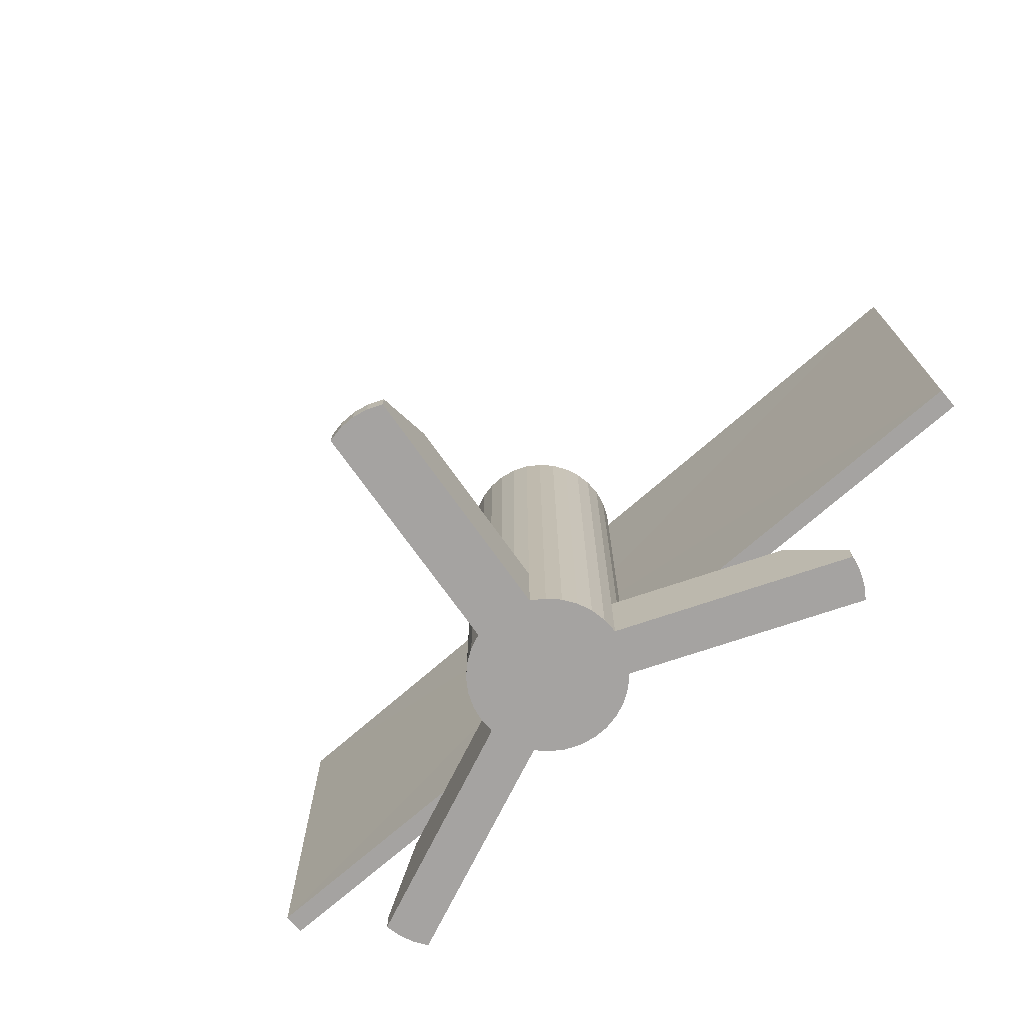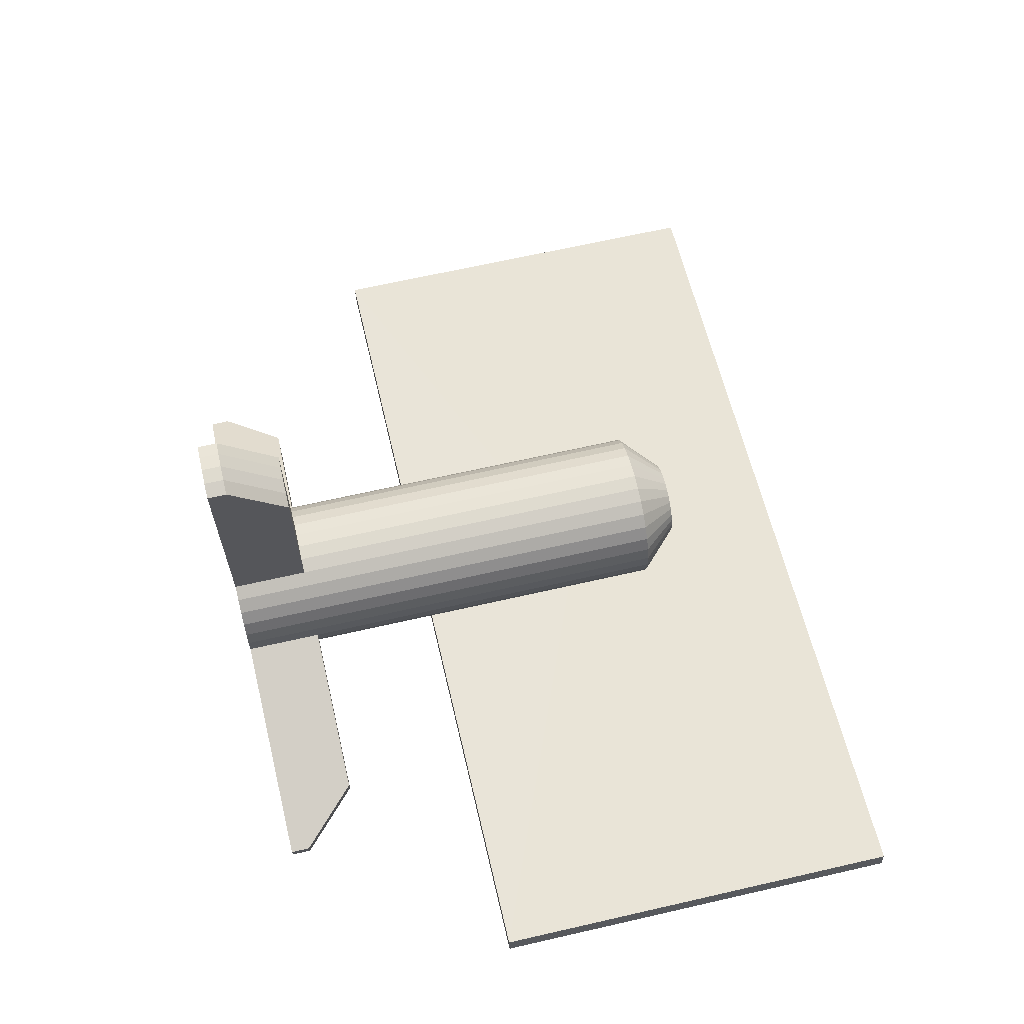
<metadata>
{"format":"obj","ext":"obj","renderer":"f3d","projection":"perspective","resolution":1024,"background":"white","views":[{"elev":-73.1,"azim":35.4,"up":"+Y"},{"elev":65.4,"azim":77.0,"up":"+Z"}]}
</metadata>
<code>
o Cylinder
v 0 -0.15 -0.15
v 0 0 -0.15
v 0.02926 -0.15 -0.1471
v 0.02926 0 -0.1471
v 0.0574 -0.15 -0.1386
v 0.0574 0 -0.1386
v 0.08334 -0.15 -0.1247
v 0.08334 0 -0.1247
v 0.1061 -0.15 -0.1061
v 0.1061 0 -0.1061
v 0.1386 0 -0.0574
v 0.1471 -0.15 0.02926
v 0.1471 0 0.02926
v 0.1386 -0.15 0.0574
v 0.1386 0 0.0574
v 0.1247 -0.15 0.08334
v 0.1247 0 0.08334
v 0.1061 -0.15 0.1061
v 0.1061 0 0.1061
v 0.08334 -0.15 0.1247
v 0.08334 0 0.1247
v 0.0574 -0.15 0.1386
v 0.0574 0 0.1386
v 0.02926 -0.15 0.1471
v 0.02926 0 0.1471
v 0 -0.15 0.15
v 0 0 0.15
v -0.02926 -0.15 0.1471
v -0.02926 0 0.1471
v -0.0574 -0.15 0.1386
v -0.0574 0 0.1386
v -0.08334 -0.15 0.1247
v -0.08334 0 0.1247
v -0.1061 -0.15 0.1061
v -0.1061 0 0.1061
v -0.1247 -0.15 0.08334
v -0.1247 0 0.08334
v -0.1386 -0.15 0.0574
v -0.1386 0 0.0574
v -0.1471 -0.15 0.02926
v -0.1471 0 0.02926
v -0.15 -0.15 0
v -0.1386 0 -0.0574
v -0.08334 -0.15 -0.1247
v -0.08334 0 -0.1247
v -0.0574 -0.15 -0.1386
v -0.0574 0 -0.1386
v -0.02926 -0.15 -0.1471
v -0.02926 0 -0.1471
v 0.1247 0 -0.08334
v 0.1247 -0.15 -0.08334
v 0.1471 -0.15 -0.02926
v 0.1471 0 -0.02926
v -0.1386 -0.15 -0.0574
v -0.1471 -0.15 -0.02926
v 0.1386 -0.15 -0.0574
v 0.15 -0.15 0
v -0.1061 -0.15 -0.1061
v 0.15 0 0
v 0.5692 -0.15 -0.188
v 0.5777 -0.15 -0.1599
v 0.5553 -0.15 -0.214
v 0.02926 0.75 0.1471
v 0.5806 -0.15 -0.1306
v -0.15 0 0
v -0.1247 0 -0.08334
v -0.1471 0 -0.02926
v -0.1247 -0.15 -0.08334
v -0.1061 0 -0.1061
v -0.5354 -0.15 -0.2695
v -0.544 -0.15 -0.2414
v -0.5216 -0.15 -0.2955
v -0.5029 -0.15 -0.3182
v 0.1471 0.75 0.02926
v 0.1386 0.75 0.0574
v 0.0574 -0.15 0.5886
v 0.02926 -0.15 0.5971
v 0 -0.15 0.6
v -0.02926 -0.15 0.5971
v 0 0.75 -0.15
v -0.0574 -0.15 0.5886
v 0 0.6 -0.15
v 0.08334 0.6 -0.1247
v 0.1061 0.6 -0.1061
v 0.1386 0.6 0.0574
v 0.1471 0.6 0.02926
v 0.1247 0.6 0.08334
v 0.1061 0.6 0.1061
v 0.08334 0.6 0.1247
v 0.0574 0.6 0.1386
v 0.02926 0.6 0.1471
v 0 0.6 0.15
v -0.02926 0.6 0.1471
v -0.0574 0.6 0.1386
v -0.08334 0.6 0.1247
v -0.1061 0.6 0.1061
v -0.1247 0.6 0.08334
v -0.1386 0.6 0.0574
v -0.1471 0.6 0.02926
v -0.1386 0.6 -0.0574
v -0.1471 0.6 -0.02926
v -0.1247 0.6 -0.08334
v -0.1061 0.6 -0.1061
v -0.08334 0.6 -0.1247
v -0.0574 0.6 -0.1386
v 0.1247 0.6 -0.08334
v 0.15 0.6 0
v 0.1471 0.6 -0.02926
v 0.1386 0.6 -0.0574
v -0.15 0.6 0
v 0.4463 0 -0.1809
v 0.5553 -0.1125 -0.214
v 0.5806 -0.1125 -0.1306
v 0.4716 0 -0.09754
v 0.5777 -0.1125 -0.1599
v 0.4687 0 -0.1268
v 0.4602 0 -0.155
v 0.5692 -0.1125 -0.188
v -0.5354 -0.1125 -0.2695
v -0.435 0 -0.2158
v -0.4435 0 -0.1877
v -0.544 -0.1125 -0.2414
v -0.5216 -0.1125 -0.2955
v -0.4211 0 -0.2418
v -0.5029 -0.1125 -0.3182
v -0.4024 0 -0.2645
v 0.0574 0 0.4733
v 0.0574 -0.1125 0.5886
v 0.02926 0 0.4819
v 0.02926 -0.1125 0.5971
v 0 0 0.4849
v 0 -0.1125 0.6
v -0.02926 0 0.4819
v -0.02926 -0.1125 0.5971
v -0.0574 -0.1125 0.5886
v -0.0574 0 0.4733
v -0.1386 0.75 0.0574
v -0.1471 0.75 -0.02926
v -0.1061 0.75 -0.1061
v 0.1247 0.75 -0.08334
v -0.15 0.75 0
v -0.02926 0.6 -0.1471
v 0.02926 0.75 -0.1471
v 0.02926 0.6 -0.1471
v 0.0574 0.6 -0.1386
v -0.02559 0.6 -0.1844
v -0.8511 1.087 -0.2641
v 0.06108 0.75 -0.1759
v 0.06108 0.6 -0.1759
v -0.02559 0.75 -0.1844
v 0.8111 0.3 -0.1322
v -0.7683 1.05 -0.2878
v -0.7683 0.3 -0.2878
v 0.8111 1.05 -0.1322
v 0.8863 1.087 -0.09301
v -0.8471 1.087 -0.3052
v -0.8511 0.2625 -0.2641
v -0.8471 0.2625 -0.3052
v 0.8903 0.2625 -0.1341
v 0.8863 0.2625 -0.09301
v 0.8903 1.087 -0.1341
v 0.04147 0.825 -0.06206
v 0.08334 0.75 -0.1247
v 0.06206 0.825 0.04147
v 0.1247 0.75 0.08334
v 0.05278 0.825 0.05278
v 0.1061 0.75 0.1061
v 0.04147 0.825 0.06206
v 0.08334 0.75 0.1247
v 0.02856 0.825 0.06896
v 0.0574 0.75 0.1386
v 0.01456 0.825 0.0732
v -0 0.825 0.07464
v 0 0.75 0.15
v -0.01456 0.825 0.0732
v -0.02926 0.75 0.1471
v -0.02856 0.825 0.06896
v -0.0574 0.75 0.1386
v -0.04147 0.825 0.06206
v -0.08334 0.75 0.1247
v -0.04147 0.825 -0.06206
v -0.08334 0.75 -0.1247
v -0.02856 0.825 -0.06896
v -0.0574 0.75 -0.1386
v -0.06896 0.825 0.02856
v -0.05278 0.825 0.05278
v -0.1061 0.75 0.1061
v -0.06206 0.825 0.04147
v -0.1247 0.75 0.08334
v -0.06896 0.825 -0.02856
v -0.1386 0.75 -0.0574
v -0.06206 0.825 -0.04147
v -0.1247 0.75 -0.08334
v -0.05278 0.825 -0.05278
v 0.05278 0.825 -0.05278
v 0.1061 0.75 -0.1061
v 0.06206 0.825 -0.04147
v -0.0732 0.825 -0.01456
v 0.06896 0.825 -0.02856
v 0.1386 0.75 -0.0574
v 0.0732 0.825 -0.01456
v 0.1471 0.75 -0.02926
v -0.0732 0.825 0.01456
v -0.1471 0.75 0.02926
v -0.07464 0.825 -0
v 0.07464 0.825 0
v 0.15 0.75 0
v 0.0732 0.825 0.01456
v 0.06896 0.825 0.02856
v 0.02856 0.825 -0.06896
v 0.0574 0.75 -0.1386
v 0.01456 0.825 -0.0732
v -0 0.825 -0.07464
v -0.01456 0.825 -0.0732
v -0.02926 0.75 -0.1471
v 0 -0.1346 -0.1336
v 0 0 -0.1275
v 0.02607 -0.1346 -0.1311
v 0.02487 0 -0.125
v 0.05113 -0.1346 -0.1235
v 0.04879 0 -0.1178
v 0.07424 -0.1346 -0.1111
v 0.07083 0 -0.106
v 0.09448 -0.1346 -0.09448
v 0.09016 0 -0.09016
v 0.1244 -0.01642 -0.05152
v 0.1311 -0.1346 0.02607
v 0.125 0 0.02487
v 0.1235 -0.1346 0.05113
v 0.1178 0 0.04879
v 0.1111 -0.1346 0.07424
v 0.106 0 0.07083
v 0.09448 -0.1346 0.09448
v 0.09016 0 0.09016
v 0.07424 -0.1346 0.1111
v 0.07083 0 0.106
v 0.04702 -0.131 0.1324
v 0.04349 -0.005061 0.1216
v 0.02926 -0.1275 0.1471
v 0.02626 -0.01642 0.132
v 0 -0.1275 0.15
v 0 -0.01642 0.1346
v -0.02926 -0.1275 0.1471
v -0.02626 -0.01642 0.132
v -0.04702 -0.131 0.1324
v -0.04349 -0.005061 0.1216
v -0.07424 -0.1346 0.1111
v -0.07083 0 0.106
v -0.09448 -0.1346 0.09448
v -0.09016 0 0.09016
v -0.1111 -0.1346 0.07424
v -0.106 0 0.07083
v -0.1235 -0.1346 0.05113
v -0.1178 0 0.04879
v -0.1311 -0.1346 0.02607
v -0.125 0 0.02487
v -0.1336 -0.1346 0
v -0.1244 -0.01642 -0.05152
v -0.07424 -0.1346 -0.1111
v -0.07083 0 -0.106
v -0.05113 -0.1346 -0.1235
v -0.04879 0 -0.1178
v -0.02607 -0.1346 -0.1311
v -0.02487 0 -0.125
v 0.1112 -0.005544 -0.06625
v 0.1213 -0.1307 -0.07219
v 0.1471 -0.1275 -0.02926
v 0.132 -0.01642 -0.02626
v -0.1386 -0.1275 -0.0574
v -0.1368 -0.1307 -0.03475
v 0.1386 -0.1275 -0.0574
v 0.141 -0.1307 -0.007386
v -0.1049 -0.1307 -0.09448
v 0.1292 -0.005544 -0.006684
v 0.5541 -0.1346 -0.1818
v 0.5617 -0.1346 -0.1567
v 0.5484 -0.1368 -0.1972
v 0.02519 0.7416 0.1267
v 0.5655 -0.1368 -0.1407
v -0.1275 0 0
v -0.1119 -0.01642 -0.07479
v -0.1255 -0.005544 -0.03177
v -0.1247 -0.1275 -0.08334
v -0.09612 -0.005544 -0.08666
v -0.5203 -0.1346 -0.2633
v -0.5272 -0.1368 -0.2484
v -0.508 -0.1346 -0.2864
v -0.4994 -0.1368 -0.3004
v 0.1267 0.7416 0.02519
v 0.1193 0.7416 0.04942
v 0.04287 -0.1366 0.5778
v 0.02607 -0.1346 0.5811
v 0 -0.1346 0.5836
v -0.02607 -0.1346 0.5811
v 0 0.7292 -0.1413
v -0.04287 -0.1366 0.5778
v 0 0.6154 -0.1336
v 0.07083 0.6 -0.106
v 0.09016 0.6 -0.09016
v 0.1178 0.6 0.04879
v 0.125 0.6 0.02487
v 0.106 0.6 0.07083
v 0.09016 0.6 0.09016
v 0.07083 0.6 0.106
v 0.04879 0.6 0.1178
v 0.02487 0.6 0.125
v 0 0.6 0.1275
v -0.02487 0.6 0.125
v -0.04879 0.6 0.1178
v -0.07083 0.6 0.106
v -0.09016 0.6 0.09016
v -0.106 0.6 0.07083
v -0.1178 0.6 0.04879
v -0.125 0.6 0.02487
v -0.1178 0.6 -0.04879
v -0.125 0.6 -0.02487
v -0.106 0.6 -0.07083
v -0.09016 0.6 -0.09016
v -0.07083 0.6 -0.106
v -0.04879 0.6 -0.1178
v 0.106 0.6 -0.07083
v 0.1275 0.6 0
v 0.125 0.6 -0.02487
v 0.1178 0.6 -0.04879
v -0.1275 0.6 0
v 0.4451 -0.01599 -0.1651
v 0.5457 -0.119 -0.1947
v 0.5619 -0.119 -0.1413
v 0.4618 -0.01599 -0.11
v 0.5573 -0.121 -0.1558
v 0.4598 -0.02061 -0.1251
v 0.4519 -0.02061 -0.1515
v 0.5499 -0.121 -0.1801
v -0.5162 -0.121 -0.2615
v -0.4266 -0.02061 -0.2124
v -0.4315 -0.01599 -0.198
v -0.5236 -0.119 -0.2482
v -0.5042 -0.121 -0.2839
v -0.4136 -0.02061 -0.2367
v -0.4973 -0.119 -0.2974
v -0.4043 -0.01599 -0.2488
v 0.04241 -0.01594 0.468
v 0.04104 -0.1189 0.5745
v 0.0274 -0.0206 0.473
v 0.02525 -0.121 0.5767
v 0 -0.02064 0.4759
v 0 -0.121 0.5792
v -0.0274 -0.0206 0.473
v -0.02525 -0.121 0.5767
v -0.04104 -0.1189 0.5745
v -0.04241 -0.01594 0.468
v -0.1193 0.7416 0.04942
v -0.1267 0.7416 -0.02519
v -0.09132 0.7416 -0.09132
v 0.1074 0.7416 -0.07175
v -0.1291 0.7416 -0
v -0.01866 0.6055 -0.1281
v 0.02757 0.7292 -0.1386
v 0.02607 0.6154 -0.1311
v 0.04328 0.6055 -0.122
v -0.01685 0.6067 -0.204
v -0.8369 1.075 -0.2758
v 0.05633 0.7433 -0.1968
v 0.05633 0.6067 -0.1968
v -0.01685 0.7433 -0.204
v 0.8098 0.2976 -0.1099
v -0.7714 1.052 -0.2656
v -0.7714 0.2976 -0.2656
v 0.8098 1.052 -0.1099
v 0.8746 1.075 -0.1072
v -0.8359 1.075 -0.2904
v -0.8369 0.2755 -0.2758
v -0.8359 0.2752 -0.2904
v 0.8765 0.2752 -0.1217
v 0.8746 0.2755 -0.1072
v 0.8765 1.075 -0.1217
v 0.03645 0.8044 -0.05455
v 0.07175 0.7416 -0.1074
v 0.05455 0.8044 0.03645
v 0.1074 0.7416 0.07175
v 0.04639 0.8044 0.04639
v 0.09132 0.7416 0.09132
v 0.03645 0.8044 0.05455
v 0.07175 0.7416 0.1074
v 0.0251 0.8044 0.06061
v 0.04942 0.7416 0.1193
v 0.0128 0.8044 0.06434
v -0 0.8044 0.0656
v -0 0.7416 0.1291
v -0.0128 0.8044 0.06434
v -0.02519 0.7416 0.1267
v -0.0251 0.8044 0.06061
v -0.04942 0.7416 0.1193
v -0.03645 0.8044 0.05455
v -0.07175 0.7416 0.1074
v -0.03645 0.8044 -0.05455
v -0.07175 0.7416 -0.1074
v -0.0251 0.8044 -0.06061
v -0.04942 0.7416 -0.1193
v -0.06061 0.8044 0.0251
v -0.04639 0.8044 0.04639
v -0.09132 0.7416 0.09132
v -0.05455 0.8044 0.03645
v -0.1074 0.7416 0.07175
v -0.06061 0.8044 -0.0251
v -0.1193 0.7416 -0.04942
v -0.05455 0.8044 -0.03645
v -0.1074 0.7416 -0.07175
v -0.04639 0.8044 -0.04639
v 0.04639 0.8044 -0.04639
v 0.09132 0.7416 -0.09132
v 0.05455 0.8044 -0.03645
v -0.06434 0.8044 -0.0128
v 0.06061 0.8044 -0.0251
v 0.1193 0.7416 -0.04942
v 0.06434 0.8044 -0.0128
v 0.1267 0.7416 -0.02519
v -0.06434 0.8044 0.0128
v -0.1267 0.7416 0.02519
v -0.0656 0.8044 -0
v 0.0656 0.8044 0
v 0.1291 0.7416 0
v 0.06434 0.8044 0.0128
v 0.06061 0.8044 0.0251
v 0.0251 0.8044 -0.06061
v 0.04503 0.7361 -0.1259
v 0.0128 0.8044 -0.06434
v 0 0.8044 -0.0656
v -0.0128 0.8044 -0.06434
v -0.0196 0.7361 -0.1323
v 0.3505 -0.08175 -0.06082
v 0.0574 -0.08183 0.348
v -0.3319 -0.08175 -0.128
v -0.2908 -0.08175 -0.2048
v -0.0574 -0.08183 0.348
v 0.3252 -0.08175 -0.1442
v -0 -0.15 0
v -0 0.825 0
v 0.01603 0.75 -0.1628
f 1 2 4 3
f 3 4 6 5
f 5 6 8 7
f 7 8 10 9
f 9 10 50 51
f 57 59 13 12
f 12 13 15 14
f 14 15 17 16
f 16 17 19 18
f 18 19 21 20
f 20 21 23 22
f 78 132 134 79
f 29 31 136 133
f 24 22 76 77
f 30 31 33 32
f 32 33 35 34
f 34 35 37 36
f 36 37 39 38
f 38 39 41 40
f 40 41 65 42
f 58 69 45 44
f 44 45 47 46
f 66 43 100 102
f 46 47 49 48
f 48 49 2 1
f 52 56 60 61
f 11 53 116 117
f 56 51 62 60
f 22 23 432
f 71 122 119 70
f 50 11 117 111
f 60 118 115 61
f 61 115 113 64
f 53 59 114 116
f 62 112 118 60
f 57 52 61 64
f 42 65 67 55
f 55 67 433
f 43 66 124 120
f 58 68 72 73
f 67 43 120 121
f 70 119 123 72
f 66 69 126 124
f 68 54 70 72
f 72 123 125 73
f 69 58 434
f 31 30 435
f 54 55 71 70
f 23 25 129 127
f 25 27 131 129
f 27 29 133 131
f 51 50 436
f 77 130 132 78
f 30 28 79 81
f 76 128 130 77
f 28 26 78 79
f 26 24 77 78
f 79 134 135 81
f 17 15 85 87
f 35 33 95 96
f 69 66 102 103
f 65 41 99 110
f 8 6 145 83
f 27 25 91 92
f 50 10 84 106
f 19 17 87 88
f 37 35 96 97
f 45 69 103 104
f 67 65 110 101
f 10 8 83 84
f 29 27 92 93
f 21 19 88 89
f 39 37 97 98
f 47 45 104 105
f 31 29 93 94
f 4 2 82 144
f 13 59 107 86
f 59 53 108 107
f 23 21 89 90
f 41 39 98 99
f 49 47 105 142
f 15 13 86 85
f 11 50 106 109
f 33 31 94 95
f 53 11 109 108
f 6 4 144 145
f 25 23 90 91
f 43 67 101 100
f 2 49 142 82
f 113 115 116 114
f 118 112 111 117
f 115 118 117 116
f 125 123 124 126
f 123 119 120 124
f 119 122 121 120
f 130 128 127 129
f 132 130 129 131
f 134 132 131 133
f 135 134 133 136
f 93 92 174 176
f 106 84 196 140
f 94 93 176 178
f 107 108 202 207
f 95 94 178 180
f 109 106 140 200
f 96 95 180 187
f 108 109 200 202
f 97 96 187 189
f 83 145 211 163
f 110 99 204 141
f 98 97 189 137
f 84 83 163 196
f 101 110 141 138
f 99 98 137 204
f 85 86 74 75
f 86 107 207 74
f 100 101 138 191
f 87 85 75 165
f 102 100 191 193
f 88 87 165 167
f 103 102 193 139
f 89 88 167 169
f 104 103 139 182
f 90 89 169 171
f 105 104 182 184
f 91 90 171 63
f 142 105 184 215
f 92 91 63 174
f 150 147 157 146
f 155 148 149 160
f 142 215 150 146
f 211 145 149 148
f 145 144 82 142 146 149
f 152 154 151 153
f 154 161 159 151
f 158 159 160 157
f 155 160 159 161
f 156 147 155 161
f 157 147 156 158
f 152 153 158 156
f 153 151 159 158
f 152 156 161 154
f 180 178 177 179
f 137 189 188 185
f 80 215 214 213
f 215 184 183 214
f 141 204 203 205
f 211 143 212 210
f 143 80 213 212
f 176 174 173 175
f 171 169 168 170
f 165 75 209 164
f 163 211 210 162
f 187 180 179 186
f 196 163 162 195
f 174 63 172 173
f 167 165 164 166
f 169 167 166 168
f 184 182 181 183
f 63 171 170 172
f 139 193 192 194
f 189 187 186 188
f 204 137 185 203
f 182 139 194 181
f 207 202 201 206
f 74 207 206 208
f 140 196 195 197
f 138 141 205 198
f 75 74 208 209
f 200 140 197 199
f 193 191 190 192
f 191 138 198 190
f 178 176 175 177
f 202 200 199 201
f 146 157 160 149
f 147 150 148 155
f 216 218 219 217
f 218 220 221 219
f 220 222 223 221
f 222 224 225 223
f 224 266 265 225
f 272 227 228 274
f 227 229 230 228
f 229 231 232 230
f 231 233 234 232
f 233 235 236 234
f 235 237 238 236
f 293 294 349 347
f 244 348 351 246
f 239 292 291 237
f 245 247 248 246
f 247 249 250 248
f 249 251 252 250
f 251 253 254 252
f 253 255 256 254
f 255 257 280 256
f 273 259 260 284
f 259 261 262 260
f 281 317 315 258
f 261 263 264 262
f 263 216 217 264
f 216 263 261 259 273 283 269 270 257 255 253 251 249 247 245 243 241 239 237 235 233 231 229 227 272 267 271 266 224 222 220 218
f 267 276 275 271
f 226 332 331 268
f 271 275 277 266
f 274 329 328 279 272
f 286 285 334 337
f 265 326 332 226
f 275 276 330 333
f 276 279 328 330
f 268 331 329 274
f 277 275 333 327
f 272 279 276 267
f 257 270 282 280
f 237 291 343 342 238
f 258 335 339 281
f 273 288 287 283
f 282 336 335 258
f 285 287 338 334
f 281 339 341 284
f 283 287 285 269
f 287 288 340 338
f 270 286 337 336 282
f 284 341 340 288 273
f 269 285 286 270
f 238 342 344 240
f 240 344 346 242
f 242 346 348 244
f 246 351 350 296 245
f 292 293 347 345
f 245 296 294 243
f 291 292 345 343
f 243 294 293 241
f 241 293 292 239
f 294 296 350 349
f 232 302 300 230
f 250 311 310 248
f 284 318 317 281
f 280 325 314 256
f 223 298 360 221
f 242 307 306 240
f 265 321 299 225
f 234 303 302 232
f 252 312 311 250
f 260 319 318 284
f 282 316 325 280
f 225 299 298 223
f 244 308 307 242
f 236 304 303 234
f 254 313 312 252
f 262 320 319 260
f 246 309 308 244
f 219 359 297 217
f 228 301 322 274
f 274 322 323 268
f 238 305 304 236
f 256 314 313 254
f 264 357 320 262
f 230 300 301 228
f 226 324 321 265
f 248 310 309 246
f 268 323 324 226
f 221 360 359 219
f 240 306 305 238
f 258 315 316 282
f 217 297 357 264
f 328 329 331 330
f 333 332 326 327
f 330 331 332 333
f 340 341 339 338
f 338 339 335 334
f 334 335 336 337
f 345 344 342 343
f 347 346 344 345
f 349 348 346 347
f 350 351 348 349
f 266 277 327 326 265
f 308 391 389 307
f 321 355 411 299
f 309 393 391 308
f 322 422 417 323
f 310 395 393 309
f 324 415 355 321
f 311 402 395 310
f 323 417 415 324
f 312 404 402 311
f 298 378 426 360
f 325 356 419 314
f 313 352 404 312
f 299 411 378 298
f 316 353 356 325
f 314 419 352 313
f 300 290 289 301
f 301 289 422 322
f 315 406 353 316
f 302 380 290 300
f 317 408 406 315
f 303 382 380 302
f 318 354 408 317
f 304 384 382 303
f 319 397 354 318
f 305 386 384 304
f 320 399 397 319
f 306 278 386 305
f 357 430 399 320
f 307 389 278 306
f 365 361 372 362
f 370 375 364 363
f 357 361 365 430
f 426 363 364 360
f 360 364 361 357 297 359
f 367 368 366 369
f 427 425 377 410 412 414 416 421 423 424 379 381 383 385 387 388 390 392 394 401 403 400 418 420 413 405 407 409 396 398 429 428
f 369 366 374 376
f 373 372 375 374
f 370 376 374 375
f 371 376 370 362
f 372 373 371 362
f 367 371 373 368
f 368 373 374 366
f 367 369 376 371
f 295 430 365 363 426 358
f 395 394 392 393
f 352 400 403 404
f 295 428 429 430
f 430 429 398 399
f 356 420 418 419
f 426 425 427 358
f 358 427 428 295
f 391 390 388 389
f 386 385 383 384
f 380 379 424 290
f 378 377 425 426
f 402 401 394 395
f 411 410 377 378
f 389 388 387 278
f 382 381 379 380
f 384 383 381 382
f 399 398 396 397
f 278 387 385 386
f 354 409 407 408
f 404 403 401 402
f 419 418 400 352
f 397 396 409 354
f 422 421 416 417
f 289 423 421 422
f 355 412 410 411
f 353 413 420 356
f 290 424 423 289
f 415 414 412 355
f 408 407 405 406
f 406 405 413 353
f 393 392 390 391
f 417 416 414 415
f 361 364 375 372
f 362 370 363 365
f 59 57 431
f 57 64 431
f 64 113 431
f 113 114 431
f 114 59 431
f 23 127 432
f 127 128 432
f 128 76 432
f 76 22 432
f 67 121 433
f 121 122 433
f 122 71 433
f 71 55 433
f 58 73 434
f 73 125 434
f 125 126 434
f 126 69 434
f 30 81 435
f 81 135 435
f 135 136 435
f 136 31 435
f 50 111 436
f 111 112 436
f 112 62 436
f 62 51 436
f 1 3 437
f 3 5 437
f 5 7 437
f 7 9 437
f 9 51 437
f 51 56 437
f 56 52 437
f 52 57 437
f 57 12 437
f 12 14 437
f 14 16 437
f 16 18 437
f 18 20 437
f 20 22 437
f 22 24 437
f 24 26 437
f 26 28 437
f 28 30 437
f 30 32 437
f 32 34 437
f 34 36 437
f 36 38 437
f 38 40 437
f 40 42 437
f 42 55 437
f 55 54 437
f 54 68 437
f 68 58 437
f 58 44 437
f 44 46 437
f 46 48 437
f 48 1 437
f 212 213 438
f 213 214 438
f 214 183 438
f 183 181 438
f 181 194 438
f 194 192 438
f 192 190 438
f 190 198 438
f 198 205 438
f 205 203 438
f 203 185 438
f 185 188 438
f 188 186 438
f 186 179 438
f 179 177 438
f 177 175 438
f 175 173 438
f 173 172 438
f 172 170 438
f 170 168 438
f 168 166 438
f 166 164 438
f 164 209 438
f 209 208 438
f 208 206 438
f 206 201 438
f 201 199 438
f 199 197 438
f 197 195 438
f 195 162 438
f 162 210 438
f 210 212 438
f 80 143 439
f 143 211 439
f 211 148 439
f 148 150 439
f 150 215 439
f 215 80 439
l 50 69
l 265 284

</code>
